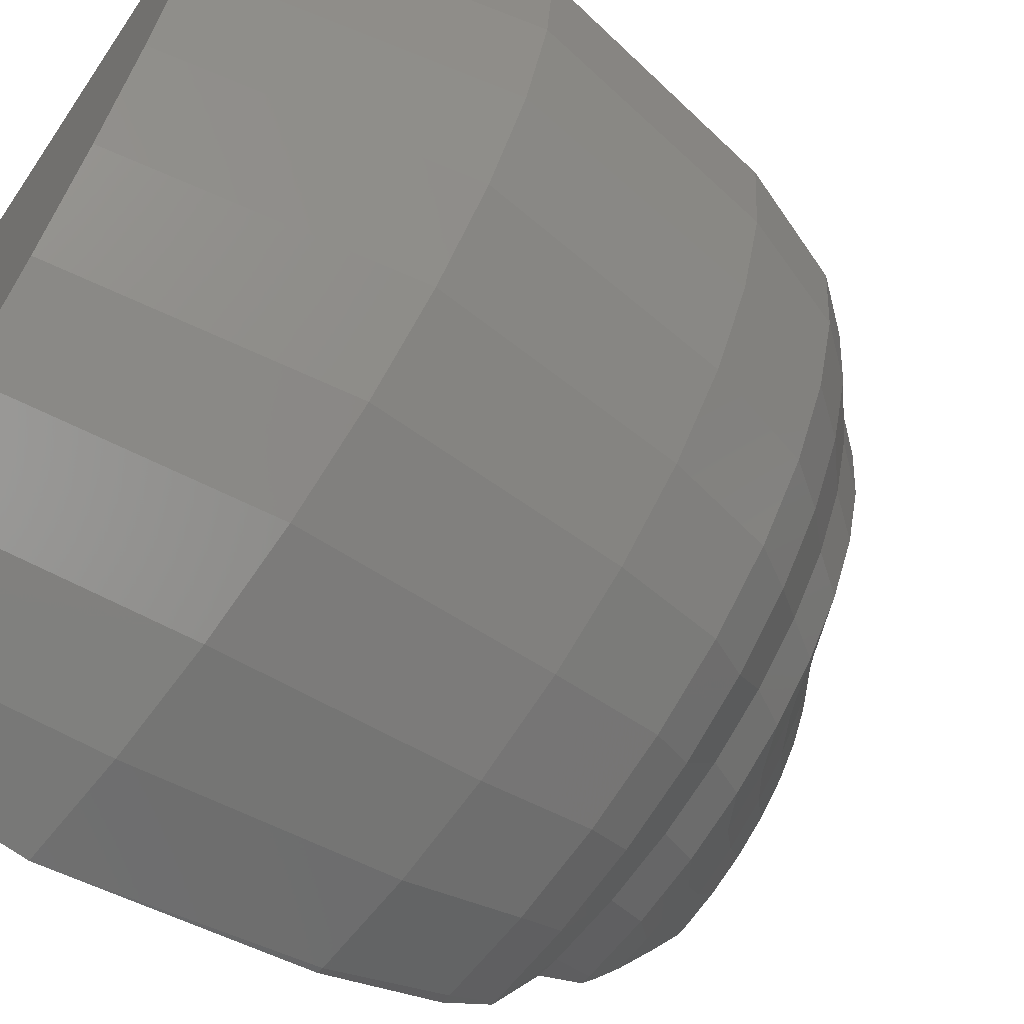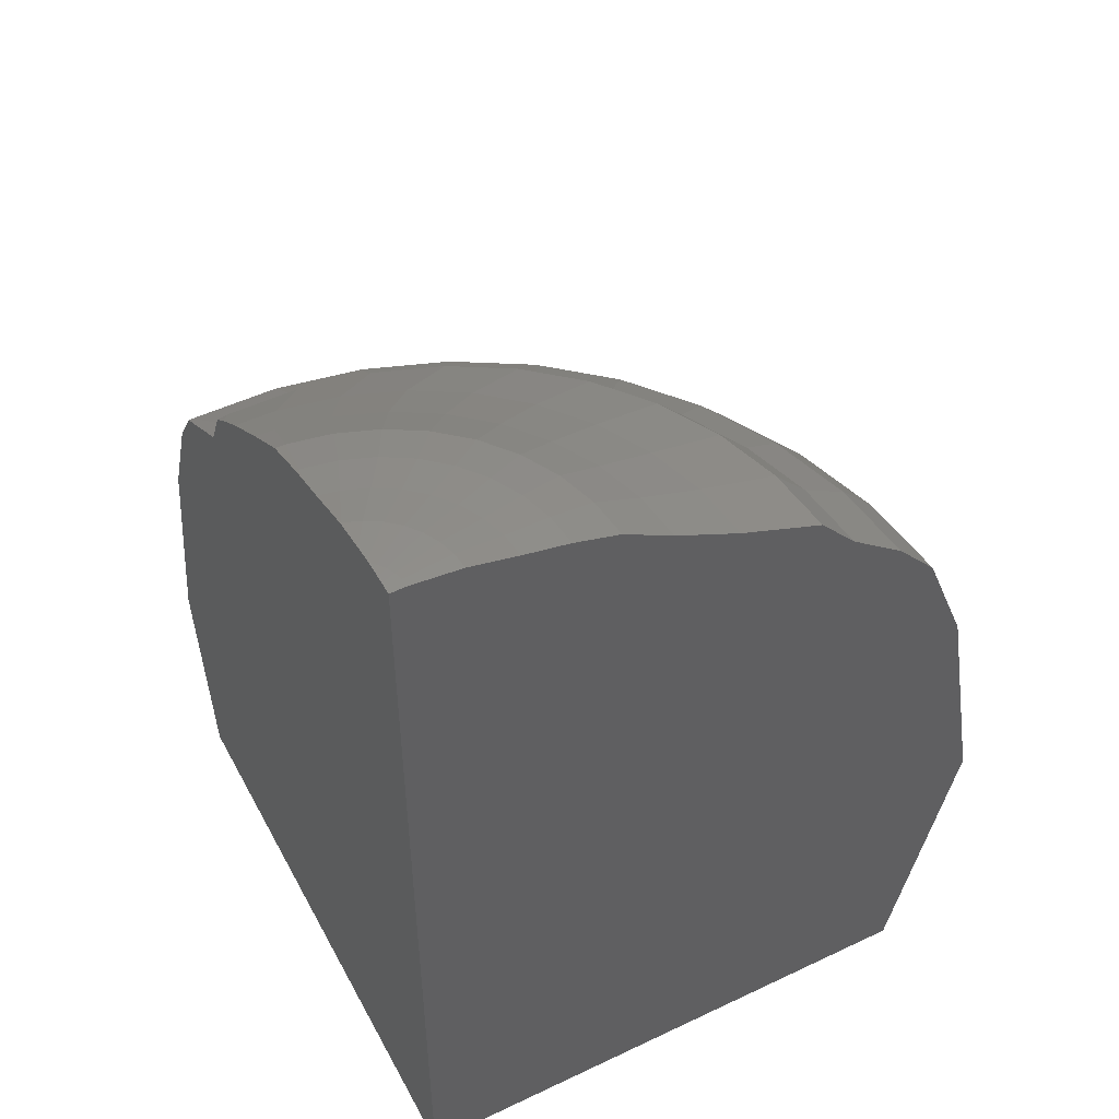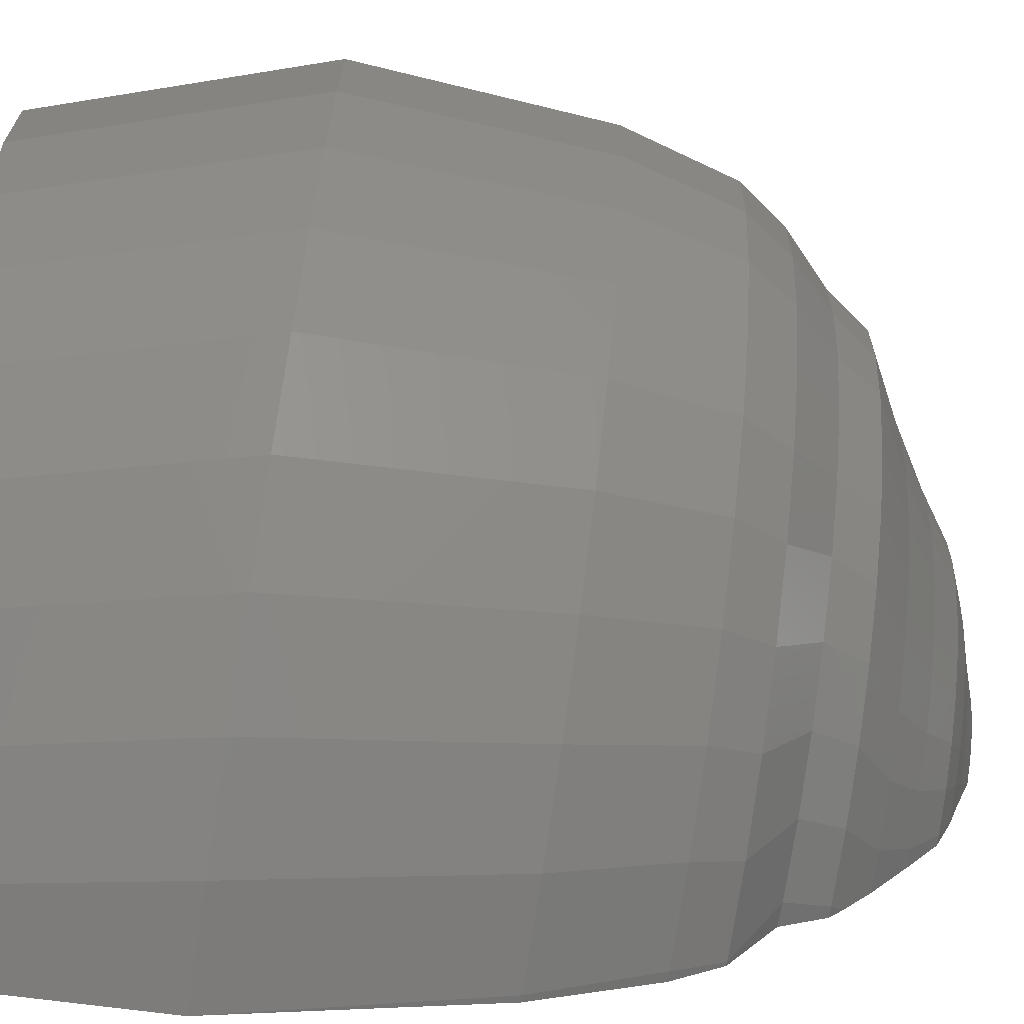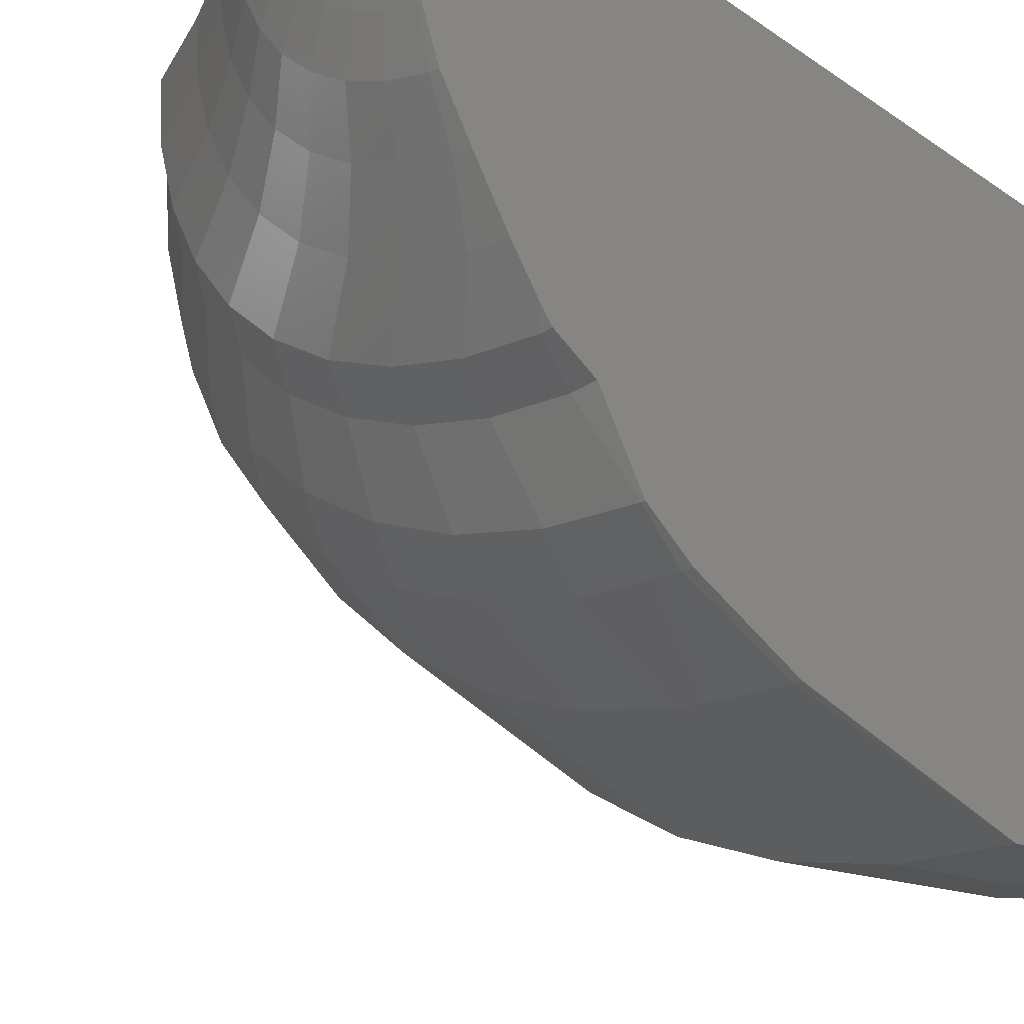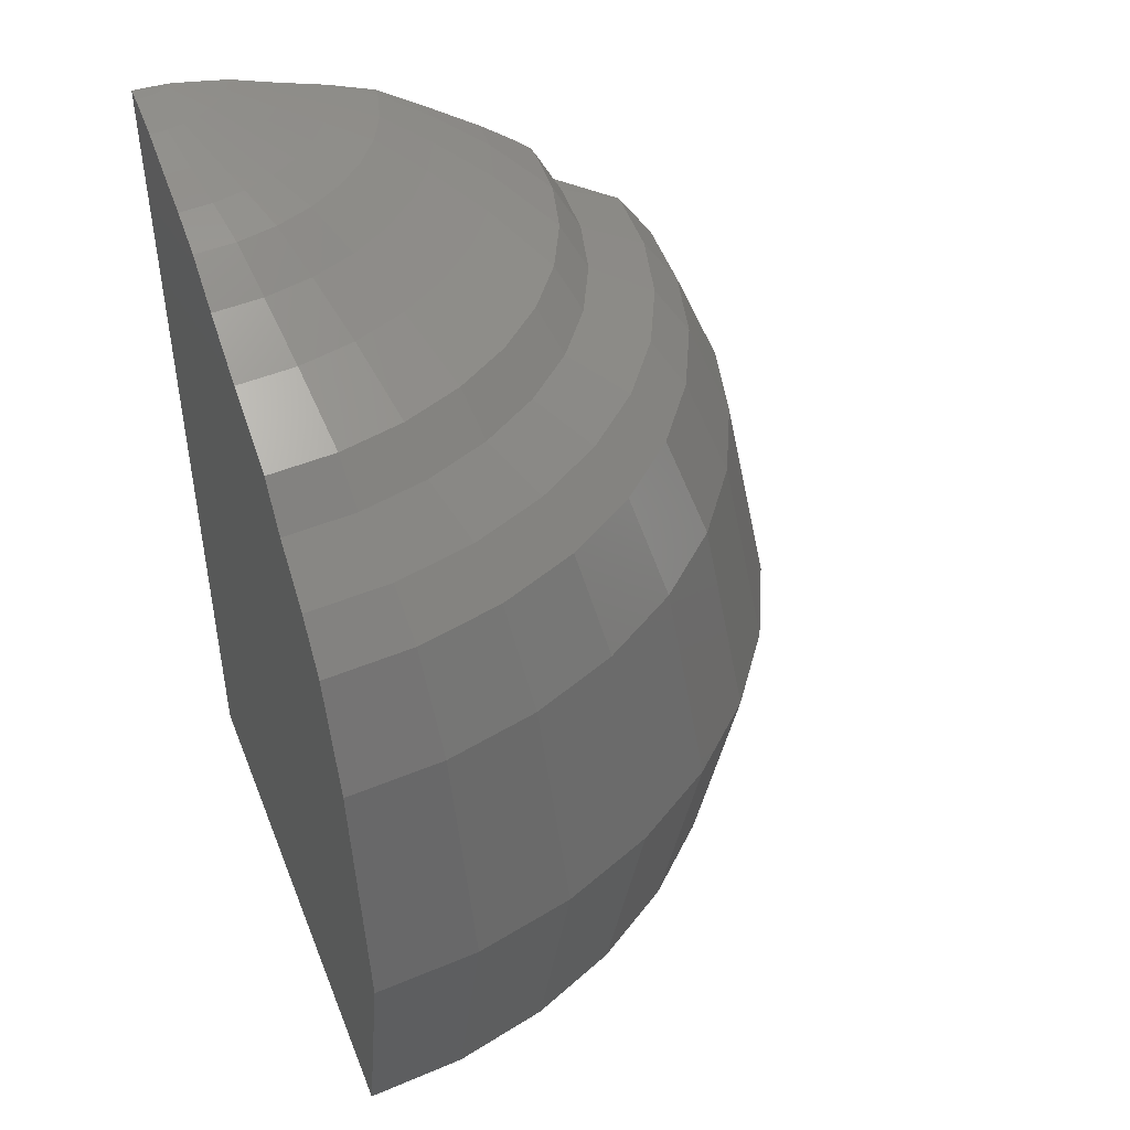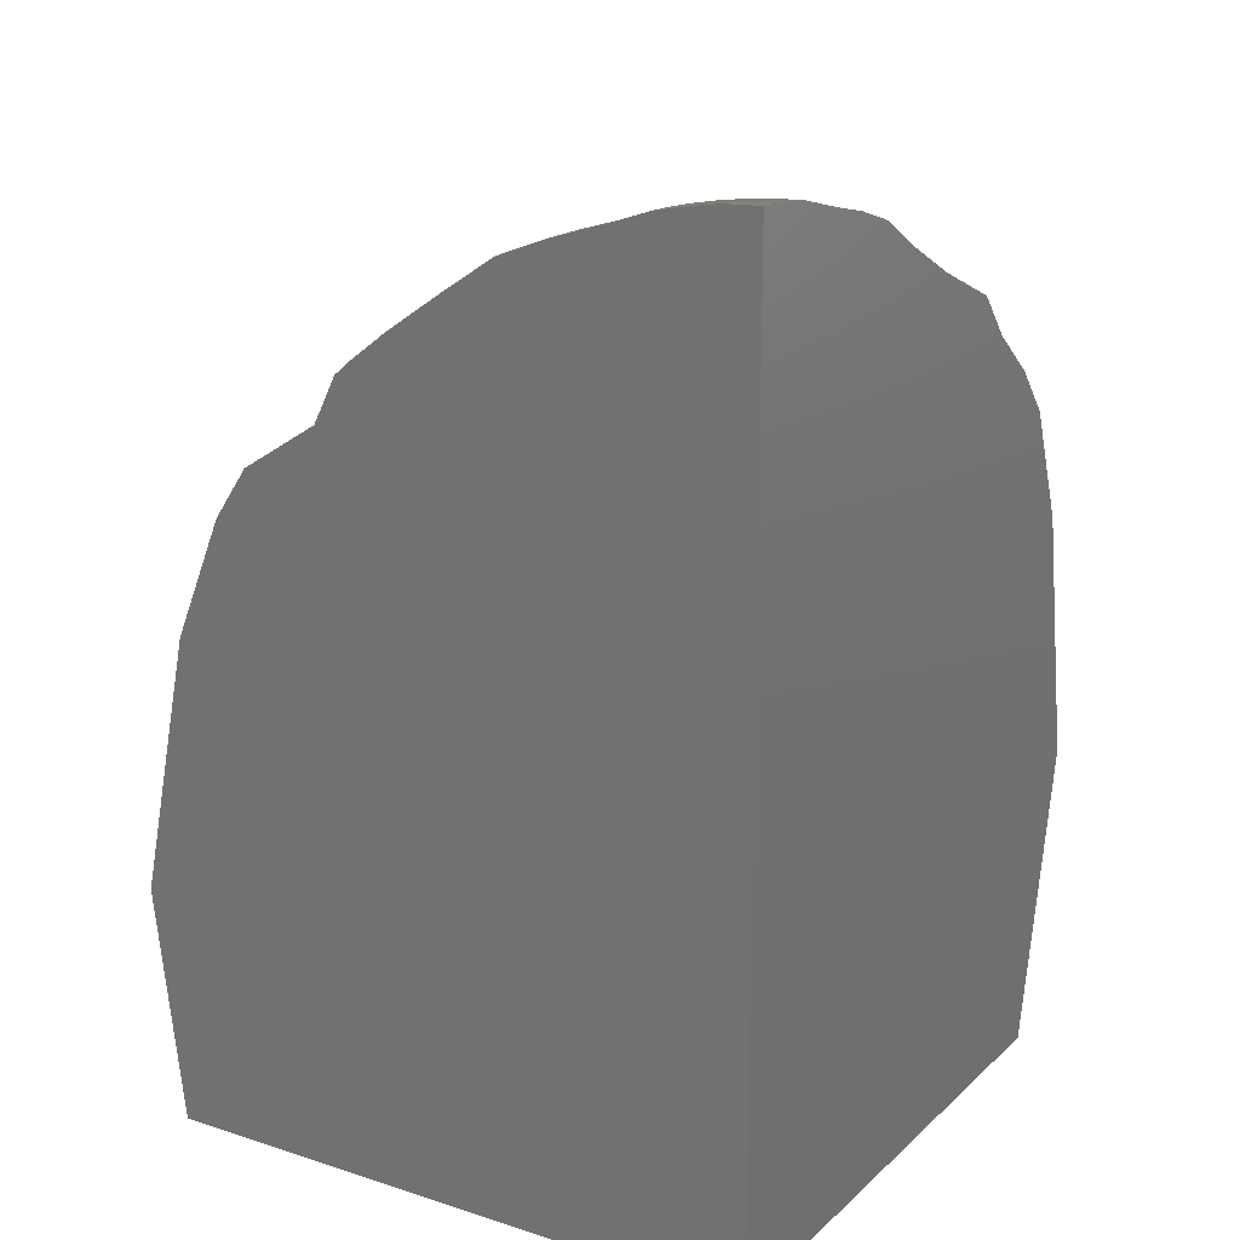
<metadata>
{"format":"stl","ext":"stl","renderer":"f3d","projection":"perspective","resolution":1024,"background":"white","views":[{"elev":-62.5,"azim":56.0,"up":"+Z"},{"elev":49.5,"azim":-27.6,"up":"+Y"},{"elev":-71.9,"azim":86.5,"up":"+Z"},{"elev":-28.1,"azim":-136.0,"up":"+Z"},{"elev":46.6,"azim":69.1,"up":"+Y"},{"elev":18.1,"azim":-58.4,"up":"+Y"}]}
</metadata>
<code>
# stl→obj: 177 verts, 350 faces
v 25 -35.8 0
v 49.6 -24.52 0
v 47.85 -14.73 0
v 44.52 -8.54 0
v 46.1 -10.32 0
v 42.38 -6.875 0
v 37.62 -3.918 0
v 40.93 -5.245 0
v 35.05 -2.678 0
v 31.3 -1.033 0
v 33.09 -1.564 0
v 29.49 -0.6538 0
v 25 -0.01815 0
v 27.59 -0.2004 0
v 25.63 -2.956e-05 0
v 47.08 -35.8 0
v 25 -0.02371 -0.4823
v 25 -0.01949 -0.2337
v 25 -0.1447 -1.978
v 25 -0.03156 -0.7647
v 25 -0.04459 -1.11
v 25 -0.07366 -1.536
v 25 -0.05977 -1.437
v 25 -0.07888 -1.573
v 25 -0.1918 -2.268
v 25 -0.2515 -2.599
v 25 -0.7315 -4.536
v 25 -0.4209 -3.538
v 25 -0.4284 -3.577
v 25 -0.4443 -3.659
v 25 -1.078 -5.592
v 25 -1.155 -5.851
v 25 -1.43 -6.766
v 25 -3.16 -10.54
v 25 -1.575 -7.231
v 25 -1.627 -7.397
v 25 -2.157 -8.814
v 25 -2.327 -9.268
v 25 -3.627 -11.26
v 25 -4.307 -12.26
v 25 -8.515 -16.44
v 25 -5.108 -13.44
v 25 -5.458 -13.91
v 25 -8.004 -16.18
v 25 -6.204 -14.9
v 25 -6.556 -15.31
v 25 -6.747 -15.54
v 25 -12.11 -20.63
v 25 -10.25 -19.24
v 25 -10.38 -19.45
v 25 -16.54 -22.53
v 25 -12.31 -20.77
v 25 -16.88 -22.67
v 25 -26.72 -24.69
v 25 -26.85 -24.71
v 25 -26.84 -24.71
v 25 -35.8 -23.58
v 47.04 -35.8 -0.5169
v 46.73 -35.8 -4.068
v 46.6 -35.8 -4.584
v 45.7 -35.8 -8.017
v 45.47 -35.8 -8.534
v 44.02 -35.8 -11.73
v 43.67 -35.8 -12.25
v 41.73 -35.8 -15.1
v 41.24 -35.8 -15.6
v 38.89 -35.8 -18.01
v 38.25 -35.8 -18.48
v 35.6 -35.8 -20.4
v 34.79 -35.8 -20.79
v 31.95 -35.8 -22.17
v 30.97 -35.8 -22.45
v 28.05 -35.8 -23.28
v 26.9 -35.8 -23.39
v 25.13 -1.615 -7.386
v 25.38 -2.292 -9.236
v 25.7 -3.561 -11.2
v 26.49 -4.968 -13.31
v 25.42 -6.708 -15.58
v 28.11 -6.454 -15.34
v 28.78 -8.158 -16.27
v 25.93 -8.427 -16.52
v 28.51 -10.05 -19.16
v 25.14 -10.37 -19.46
v 28.98 -11.94 -20.49
v 25.39 -12.28 -20.81
v 29.18 -16.49 -22.35
v 25.26 -16.86 -22.7
v 29.27 -26.43 -24.34
v 25.04 -0.4403 -3.648
v 25.73 -1.009 -5.394
v 26.38 -1.496 -7.048
v 26.95 -2.144 -8.812
v 27.6 -3.381 -10.68
v 28.76 -4.754 -12.7
v 30.72 -6.207 -14.64
v 31.55 -7.897 -15.53
v 31.77 -9.742 -18.29
v 32.47 -11.61 -19.55
v 32.98 -16.13 -21.33
v 33.41 -26.04 -23.22
v 25.65 -0.3827 -3.362
v 26.64 -0.9234 -4.971
v 27.56 -1.385 -6.495
v 28.42 -2.004 -8.122
v 29.39 -3.212 -9.847
v 30.89 -4.553 -11.71
v 33.17 -5.976 -13.49
v 34.15 -7.651 -14.31
v 34.83 -9.454 -16.85
v 35.74 -11.3 -18.02
v 36.55 -15.79 -19.65
v 37.3 -25.68 -21.4
v 26.2 -0.3306 -2.974
v 27.45 -0.8464 -4.397
v 28.63 -1.284 -5.745
v 29.76 -1.879 -7.184
v 31.01 -3.06 -8.71
v 32.81 -4.372 -10.36
v 35.39 -5.767 -11.93
v 36.5 -7.43 -12.66
v 37.6 -9.193 -14.91
v 38.7 -11.02 -15.94
v 39.78 -15.49 -17.39
v 40.81 -25.34 -18.93
v 25.18 -0.04305 -1.259
v 26.68 -0.2857 -2.495
v 28.16 -0.7799 -3.69
v 29.55 -1.197 -4.821
v 30.91 -1.77 -6.028
v 32.4 -2.928 -7.309
v 34.47 -4.215 -8.69
v 37.3 -5.587 -10.01
v 38.53 -7.238 -10.62
v 39.98 -8.967 -12.51
v 41.25 -10.78 -13.37
v 42.57 -15.23 -14.59
v 43.84 -25.06 -15.88
v 25.37 -0.02466 -0.9789
v 27.07 -0.2492 -1.941
v 28.73 -0.726 -2.87
v 30.3 -1.127 -3.75
v 31.84 -1.682 -4.689
v 33.54 -2.821 -5.685
v 35.81 -4.088 -6.759
v 38.85 -5.441 -7.789
v 40.17 -7.083 -8.262
v 41.92 -8.785 -9.729
v 43.32 -10.59 -10.4
v 44.82 -15.01 -11.35
v 46.3 -24.83 -12.36
v 25.52 -0.01112 -0.6696
v 27.35 -0.2224 -1.328
v 29.15 -0.6863 -1.963
v 30.85 -1.075 -2.565
v 32.53 -1.617 -3.207
v 34.37 -2.743 -3.889
v 36.8 -3.995 -4.624
v 39.99 -5.333 -5.328
v 41.38 -6.969 -5.652
v 43.35 -8.65 -6.655
v 44.85 -10.44 -7.116
v 46.49 -14.86 -7.762
v 48.12 -24.66 -8.452
v 25.6 -0.002823 -0.34
v 27.53 -0.2059 -0.6742
v 29.41 -0.662 -0.9968
v 31.18 -1.043 -1.302
v 32.95 -1.577 -1.628
v 34.88 -2.695 -1.974
v 37.41 -3.938 -2.348
v 40.69 -5.267 -2.705
v 42.13 -6.899 -2.87
v 44.22 -8.568 -3.379
v 45.78 -10.35 -3.613
v 47.51 -14.76 -3.941
v 49.22 -24.55 -4.291
f 1 2 3
f 4 3 5
f 3 4 6
f 3 6 1
f 7 6 8
f 6 7 1
f 1 7 9
f 10 9 11
f 12 9 10
f 9 12 1
f 13 12 14
f 13 14 15
f 12 13 1
f 2 1 16
f 17 13 18
f 19 17 20
f 19 20 21
f 22 21 23
f 24 21 22
f 19 21 24
f 25 17 19
f 17 25 13
f 26 13 25
f 27 26 28
f 27 28 29
f 27 29 30
f 26 27 13
f 31 13 27
f 1 31 32
f 1 32 33
f 34 33 35
f 34 35 36
f 34 36 37
f 34 37 38
f 33 34 1
f 1 34 39
f 1 39 40
f 41 40 42
f 41 42 43
f 44 43 45
f 44 45 46
f 44 46 47
f 43 44 41
f 40 41 1
f 48 41 49
f 48 49 50
f 41 48 51
f 51 48 52
f 41 51 1
f 1 51 53
f 1 53 54
f 55 54 56
f 54 55 1
f 1 55 57
f 31 1 13
f 1 58 16
f 1 59 58
f 1 60 59
f 1 61 60
f 1 62 61
f 1 63 62
f 1 64 63
f 1 65 64
f 1 66 65
f 1 67 66
f 1 68 67
f 1 69 68
f 1 70 69
f 1 71 70
f 1 72 71
f 1 73 72
f 1 74 73
f 74 1 57
f 35 75 36
f 33 75 35
f 37 76 38
f 75 37 36
f 37 75 76
f 34 77 39
f 76 34 38
f 34 76 77
f 40 78 42
f 77 40 39
f 40 77 78
f 79 43 80
f 43 79 45
f 78 43 42
f 43 78 80
f 81 82 79
f 80 81 79
f 82 83 84
f 81 83 82
f 85 86 84
f 83 85 84
f 86 87 88
f 85 87 86
f 54 89 56
f 89 54 88
f 87 89 88
f 55 74 57
f 55 73 74
f 73 55 89
f 89 55 56
f 29 90 30
f 28 90 29
f 27 91 31
f 90 27 30
f 27 90 91
f 92 33 32
f 33 92 75
f 91 32 31
f 32 91 92
f 93 76 75
f 92 93 75
f 94 77 76
f 93 94 76
f 95 78 77
f 94 95 77
f 96 80 78
f 95 96 78
f 97 81 80
f 96 97 80
f 81 98 83
f 97 98 81
f 99 85 83
f 98 99 83
f 100 87 85
f 99 100 85
f 101 89 87
f 100 101 87
f 89 72 73
f 89 71 72
f 71 89 101
f 102 28 26
f 28 102 90
f 25 102 26
f 103 91 90
f 102 103 90
f 104 92 91
f 103 104 91
f 105 93 92
f 104 105 92
f 106 94 93
f 105 106 93
f 107 95 94
f 106 107 94
f 108 96 95
f 107 108 95
f 109 97 96
f 108 109 96
f 110 98 97
f 109 110 97
f 111 99 98
f 110 111 98
f 112 100 99
f 111 112 99
f 113 101 100
f 112 113 100
f 101 70 71
f 101 69 70
f 69 101 113
f 114 25 19
f 25 114 102
f 24 114 19
f 115 103 102
f 114 115 102
f 116 104 103
f 115 116 103
f 117 105 104
f 116 117 104
f 118 106 105
f 117 118 105
f 119 107 106
f 118 119 106
f 120 108 107
f 119 120 107
f 121 109 108
f 120 121 108
f 122 110 109
f 121 122 109
f 123 111 110
f 122 123 110
f 124 112 111
f 123 124 111
f 125 113 112
f 124 125 112
f 113 68 69
f 113 67 68
f 67 113 125
f 21 126 23
f 127 24 22
f 24 127 114
f 126 22 23
f 22 126 127
f 128 115 114
f 127 128 114
f 129 116 115
f 128 129 115
f 130 117 116
f 129 130 116
f 131 118 117
f 130 131 117
f 132 119 118
f 131 132 118
f 133 120 119
f 132 133 119
f 134 121 120
f 133 134 120
f 135 122 121
f 134 135 121
f 136 123 122
f 135 136 122
f 137 124 123
f 136 137 123
f 138 125 124
f 137 138 124
f 125 66 67
f 66 138 65
f 138 66 125
f 139 21 20
f 21 139 126
f 140 127 126
f 139 140 126
f 141 128 127
f 140 141 127
f 142 129 128
f 141 142 128
f 143 130 129
f 142 143 129
f 144 131 130
f 143 144 130
f 145 132 131
f 144 145 131
f 146 133 132
f 145 146 132
f 147 134 133
f 146 147 133
f 148 135 134
f 147 148 134
f 149 136 135
f 148 149 135
f 150 137 136
f 149 150 136
f 151 138 137
f 150 151 137
f 138 64 65
f 64 151 63
f 151 64 138
f 152 20 17
f 20 152 139
f 153 140 139
f 152 153 139
f 154 141 140
f 153 154 140
f 155 142 141
f 154 155 141
f 156 143 142
f 155 156 142
f 157 144 143
f 156 157 143
f 158 145 144
f 157 158 144
f 159 146 145
f 158 159 145
f 160 147 146
f 159 160 146
f 161 148 147
f 160 161 147
f 162 149 148
f 161 162 148
f 163 150 149
f 162 163 149
f 164 151 150
f 163 164 150
f 151 62 63
f 62 164 61
f 164 62 151
f 165 17 18
f 17 165 152
f 166 153 152
f 165 166 152
f 167 154 153
f 166 167 153
f 168 155 154
f 167 168 154
f 169 156 155
f 168 169 155
f 170 157 156
f 169 170 156
f 171 158 157
f 170 171 157
f 172 159 158
f 171 172 158
f 173 160 159
f 172 173 159
f 174 161 160
f 173 174 160
f 175 162 161
f 174 175 161
f 176 163 162
f 175 176 162
f 177 164 163
f 176 177 163
f 164 60 61
f 60 177 59
f 177 60 164
f 15 18 13
f 18 15 165
f 14 166 165
f 15 14 165
f 12 167 166
f 14 12 166
f 10 168 167
f 12 10 167
f 11 169 168
f 10 11 168
f 9 170 169
f 11 9 169
f 7 171 170
f 9 7 170
f 8 172 171
f 7 8 171
f 6 173 172
f 8 6 172
f 4 174 173
f 6 4 173
f 5 175 174
f 4 5 174
f 3 176 175
f 5 3 175
f 2 177 176
f 3 2 176
f 177 58 59
f 58 2 16
f 2 58 177
f 46 79 47
f 45 79 46
f 44 82 41
f 44 79 82
f 79 44 47
f 49 84 50
f 82 49 41
f 49 82 84
f 48 86 52
f 48 84 86
f 84 48 50
f 51 88 53
f 51 86 88
f 86 51 52
f 53 88 54

</code>
